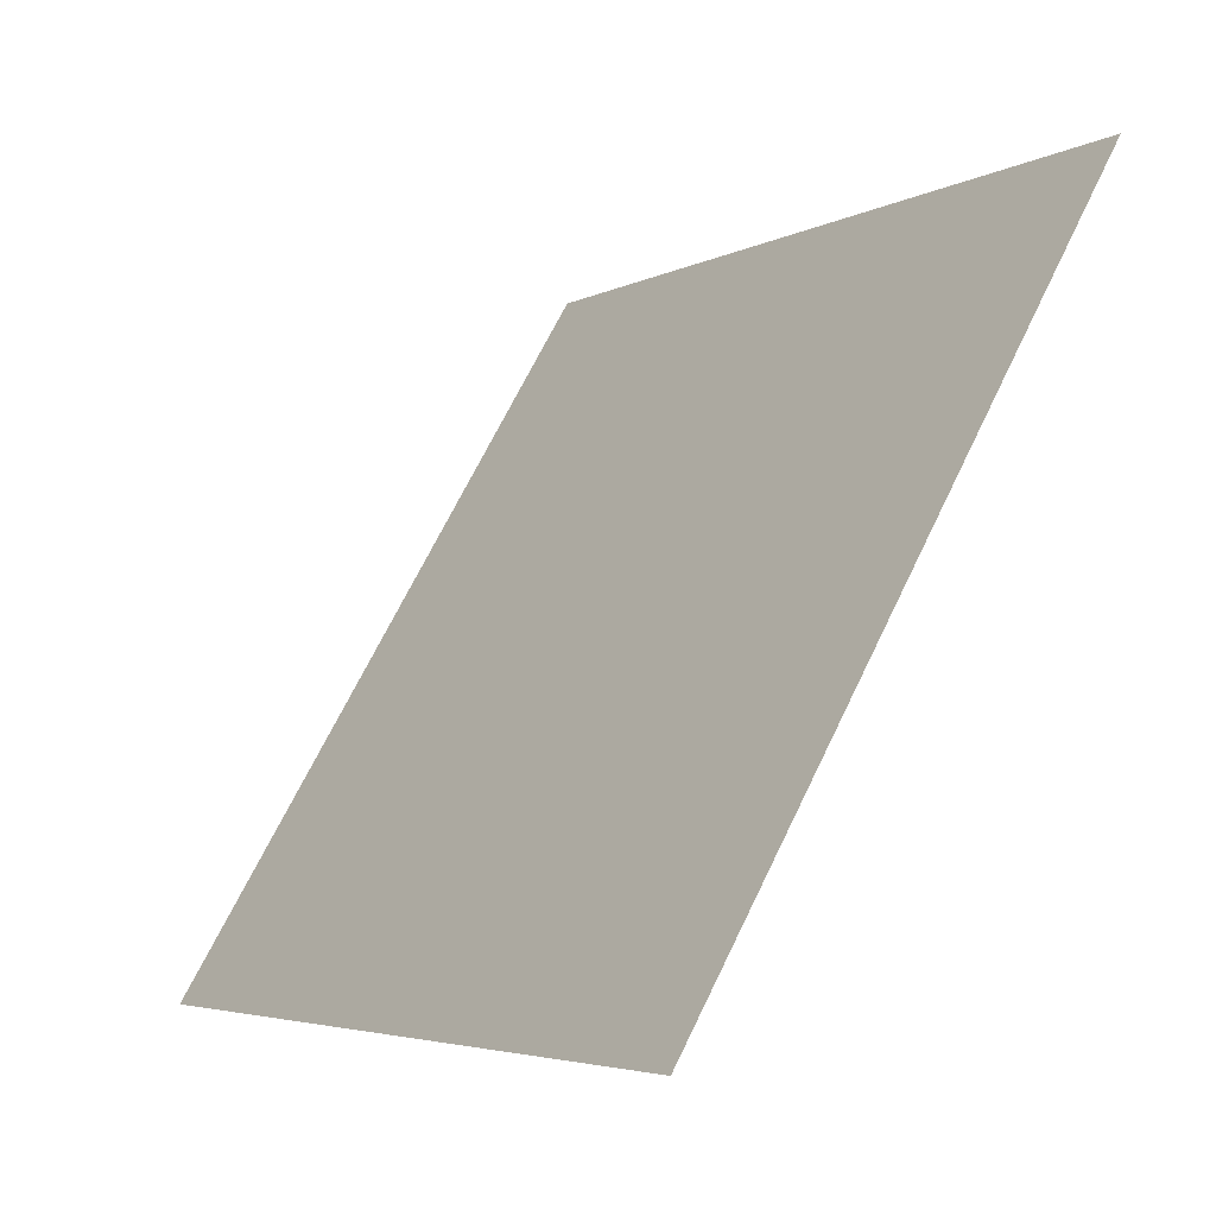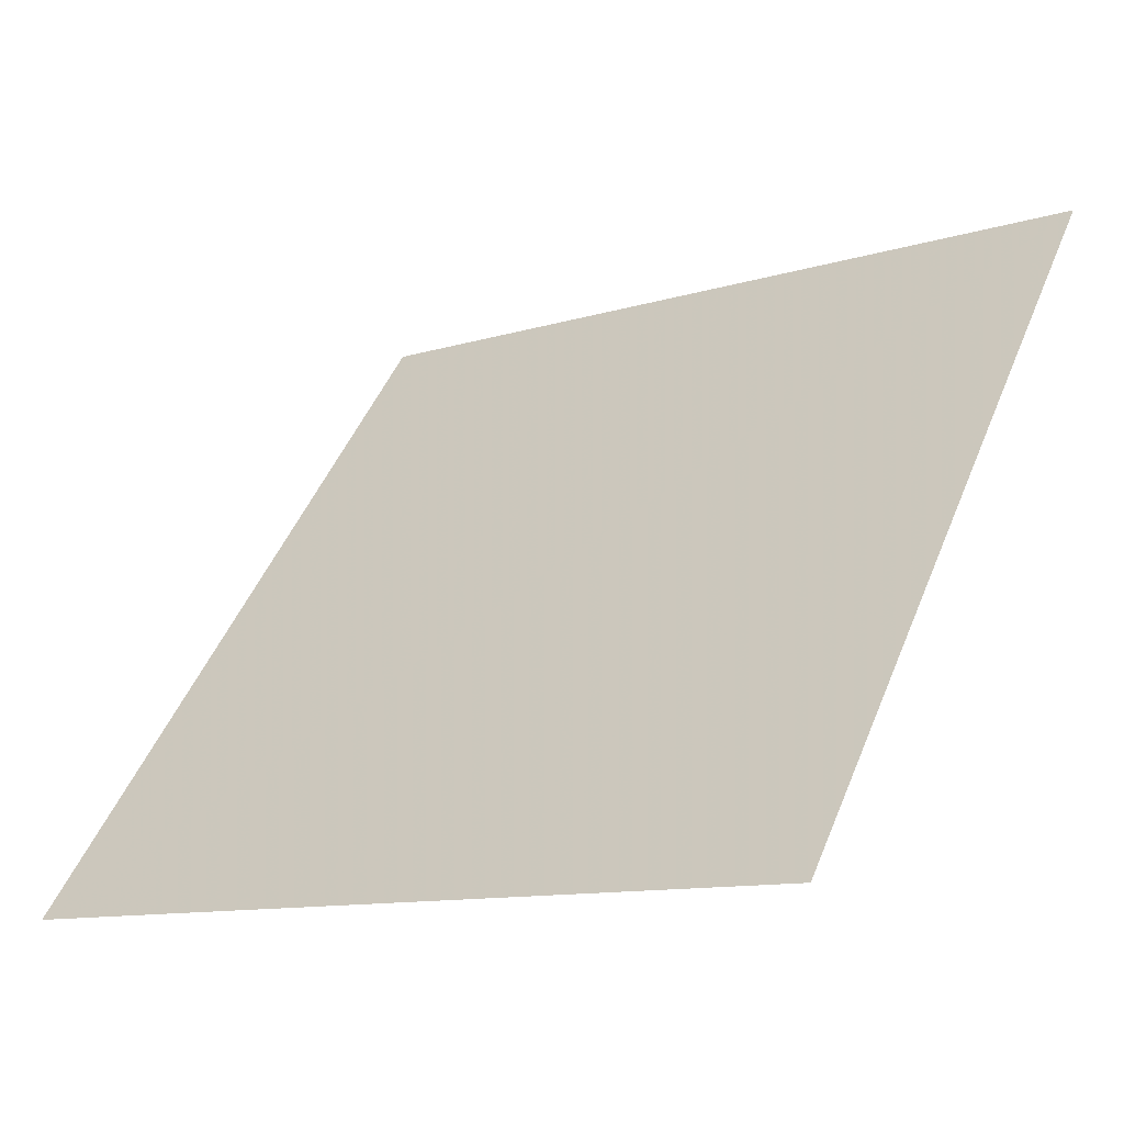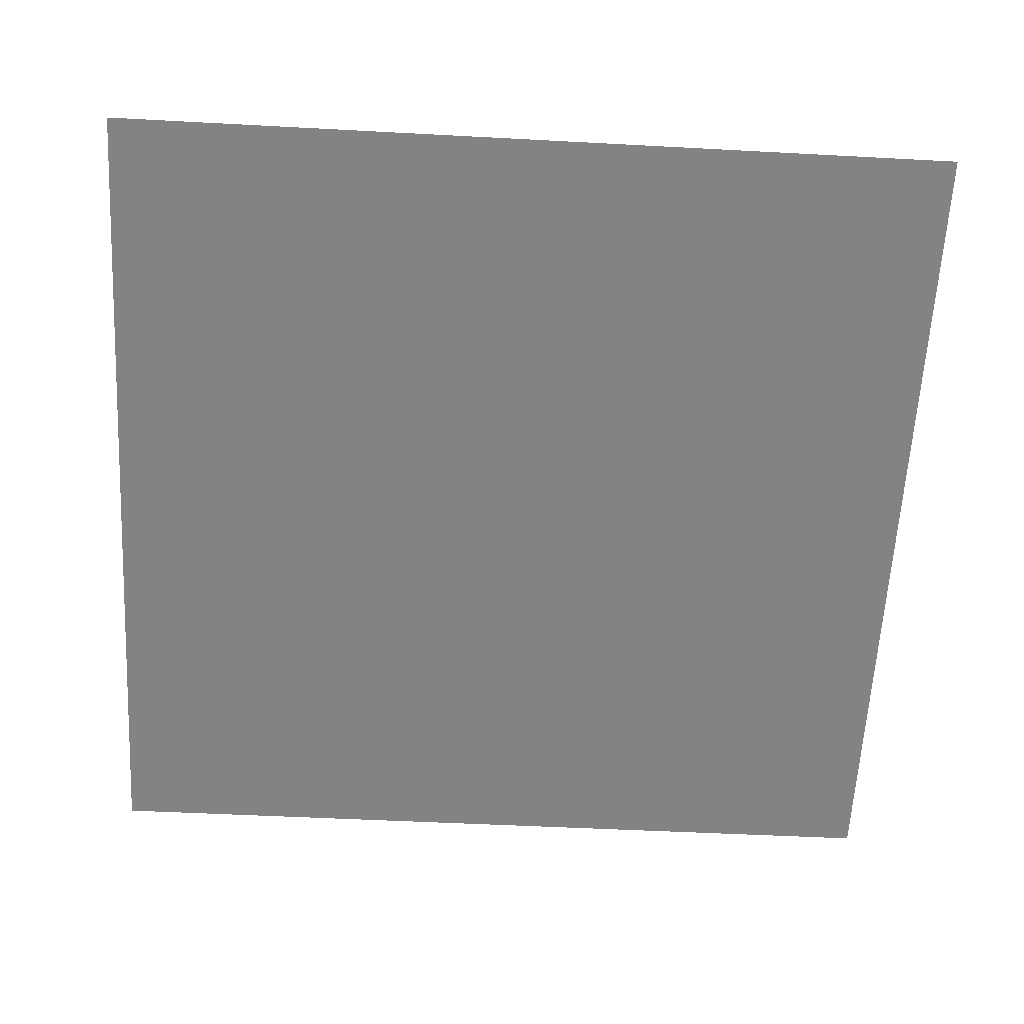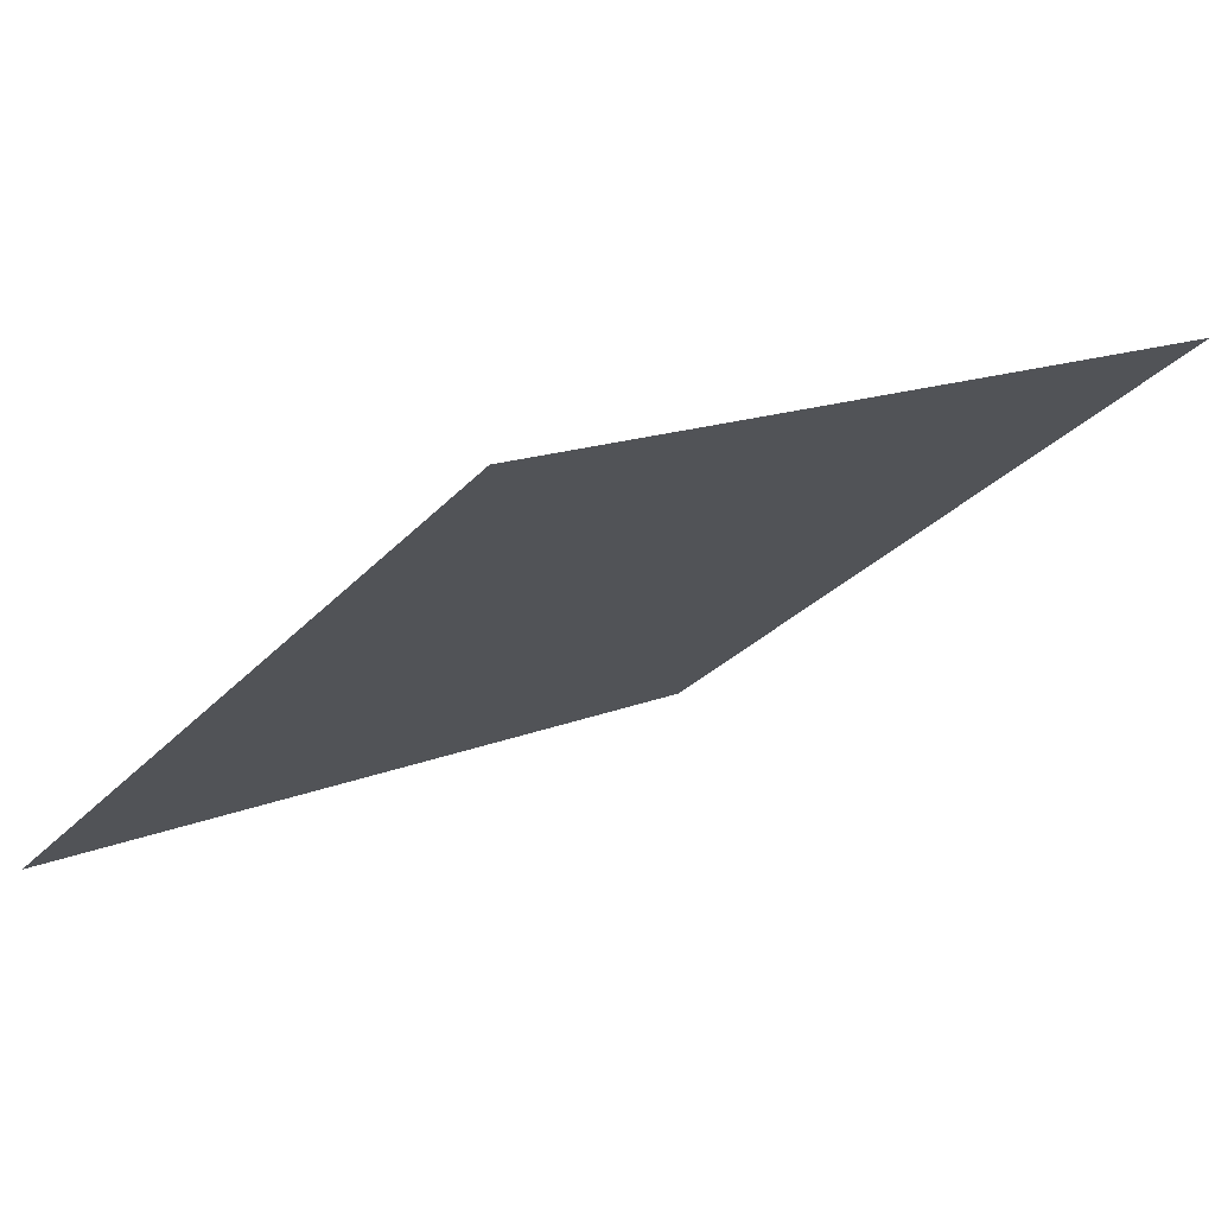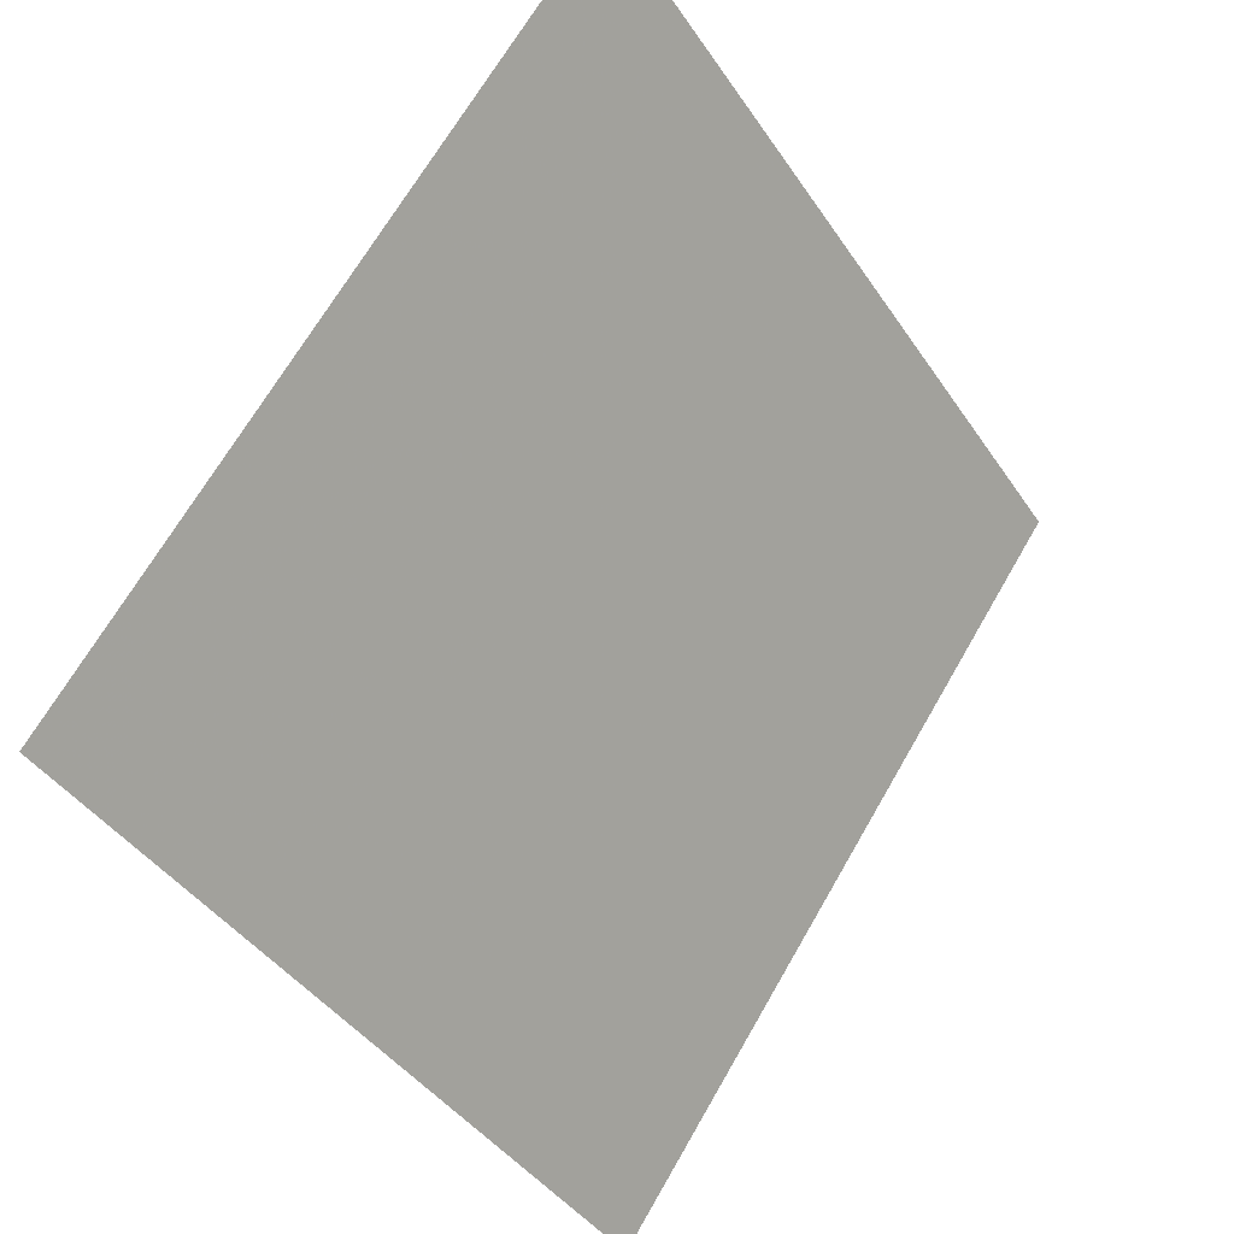
<metadata>
{"format":"obj","ext":"obj","renderer":"f3d","projection":"perspective","resolution":1024,"background":"white","views":[{"elev":67.3,"azim":114.4,"up":"+Z"},{"elev":-12.2,"azim":35.5,"up":"+Z"},{"elev":-24.1,"azim":-2.7,"up":"+Y"},{"elev":16.8,"azim":-41.8,"up":"+Y"},{"elev":68.5,"azim":-61.5,"up":"+Z"}]}
</metadata>
<code>
v 0.07099 0.741 0.4487
v 0.06443 0.7412 0.4487
v 0.06455 0.7451 0.454
v 0.07111 0.7449 0.4539
f 4 3 2 1

</code>
